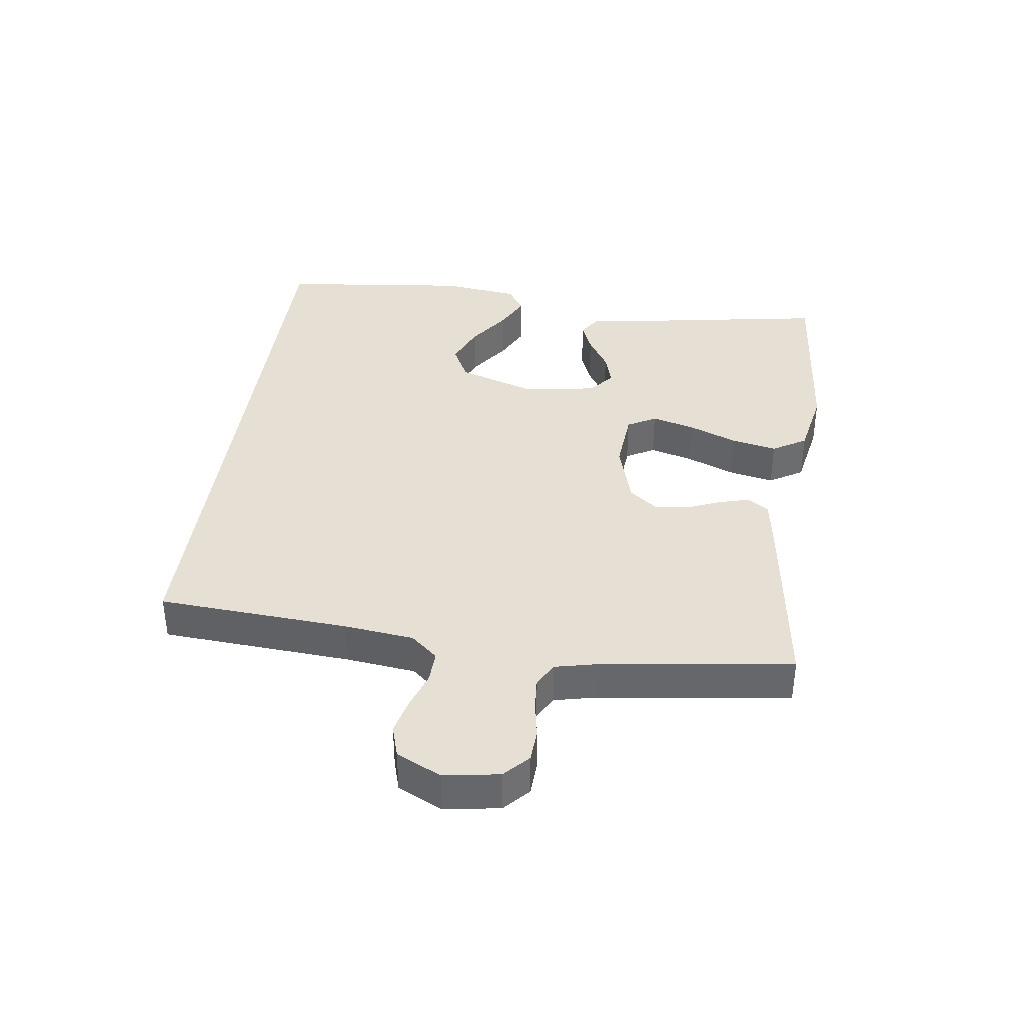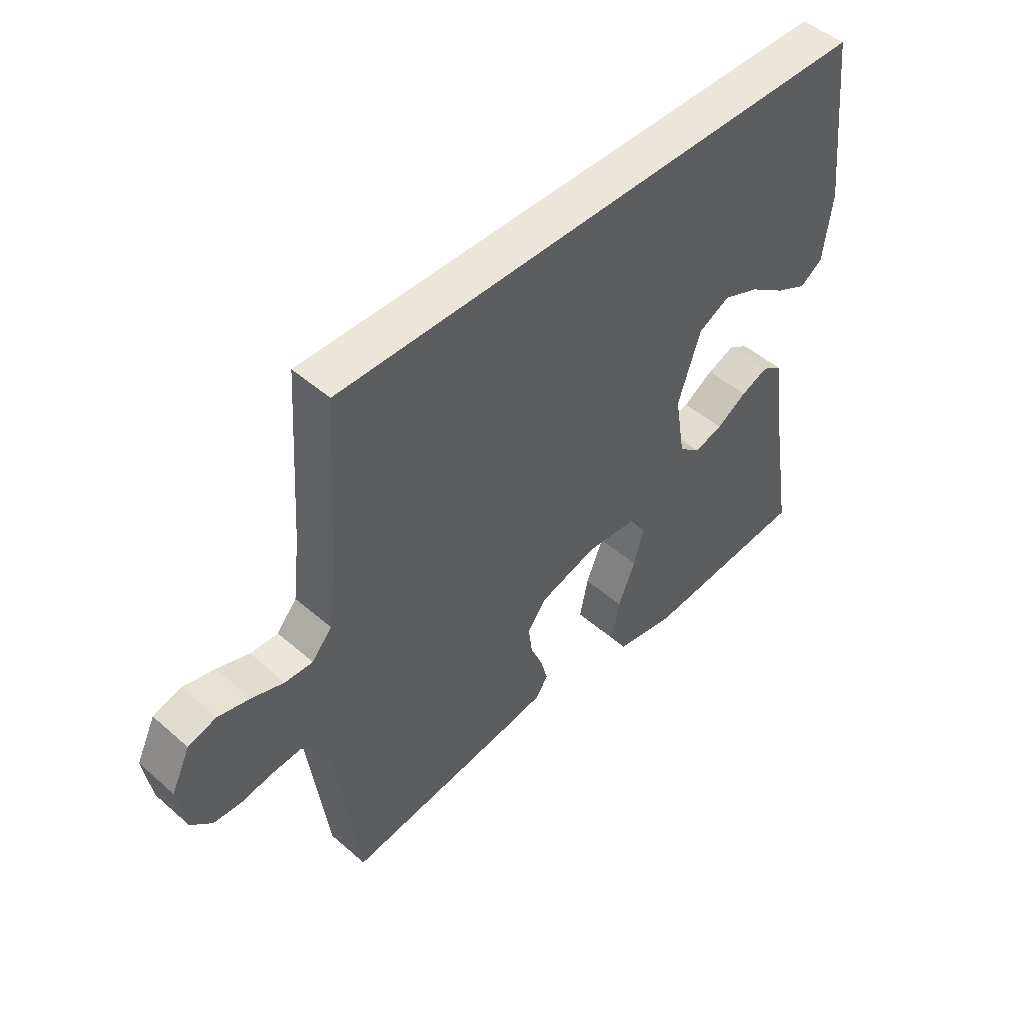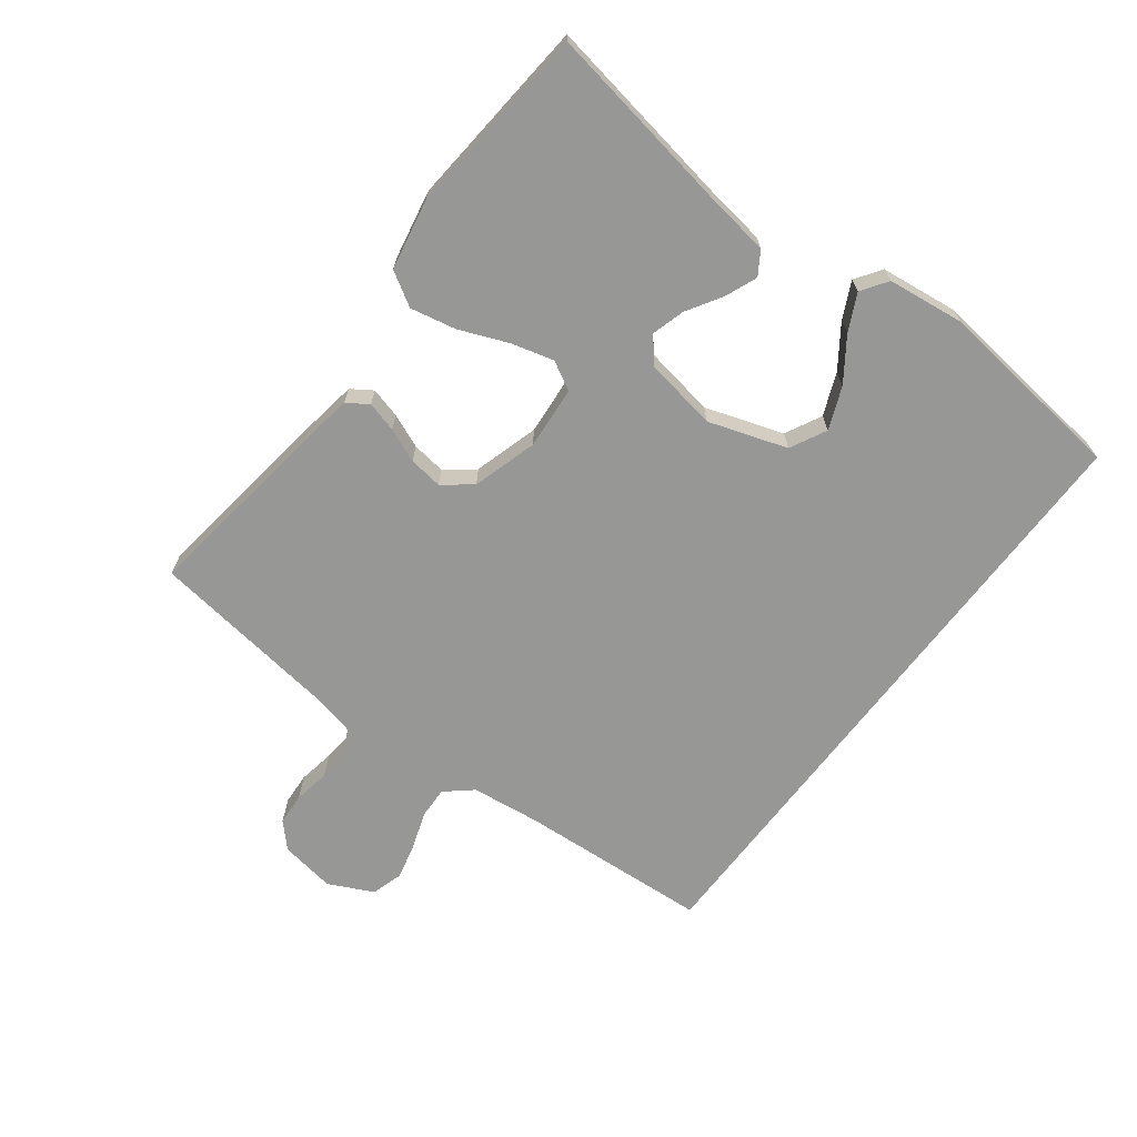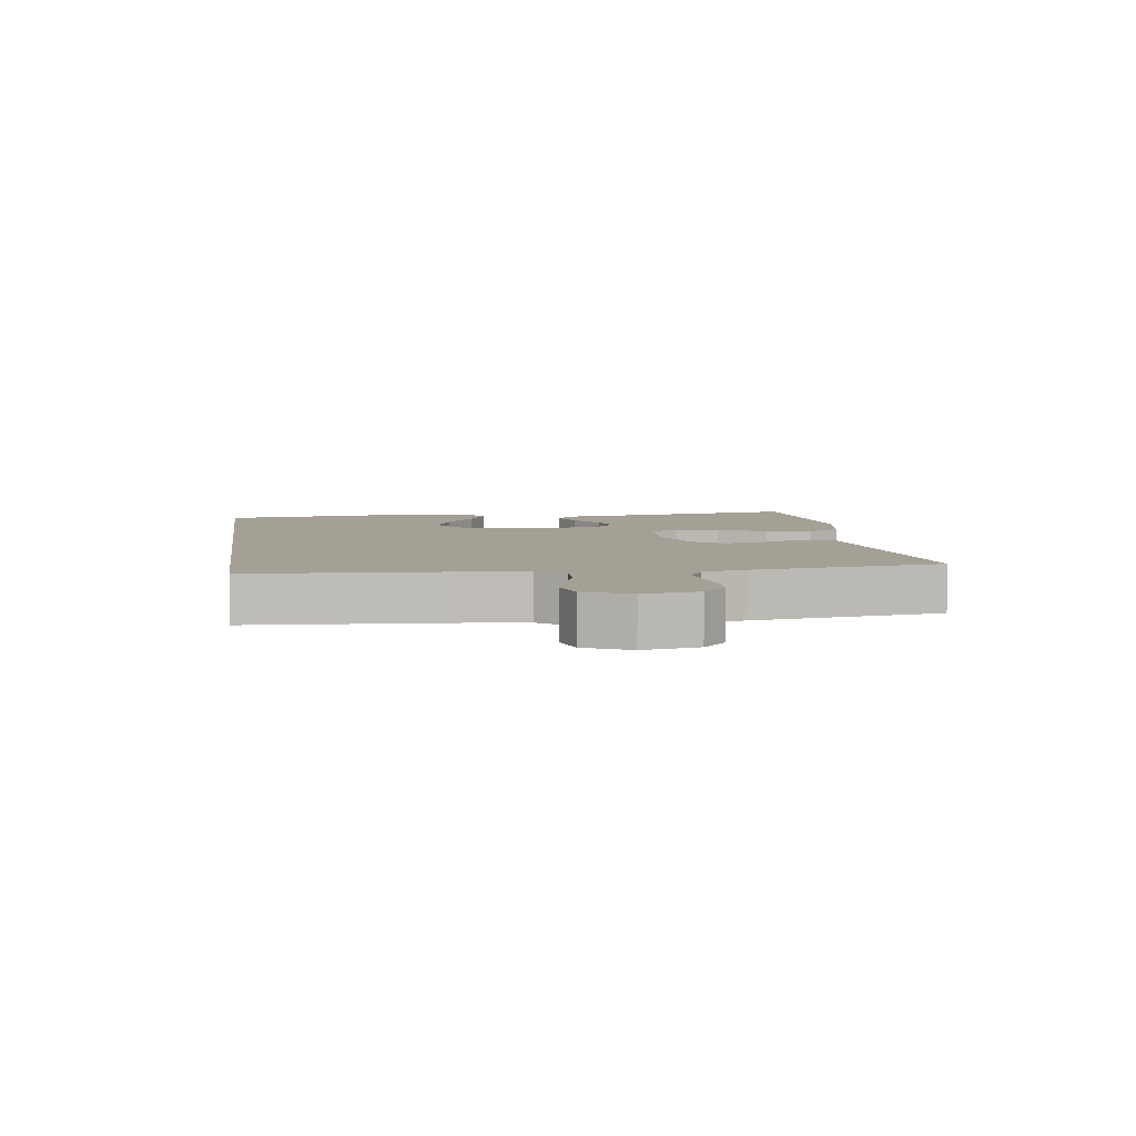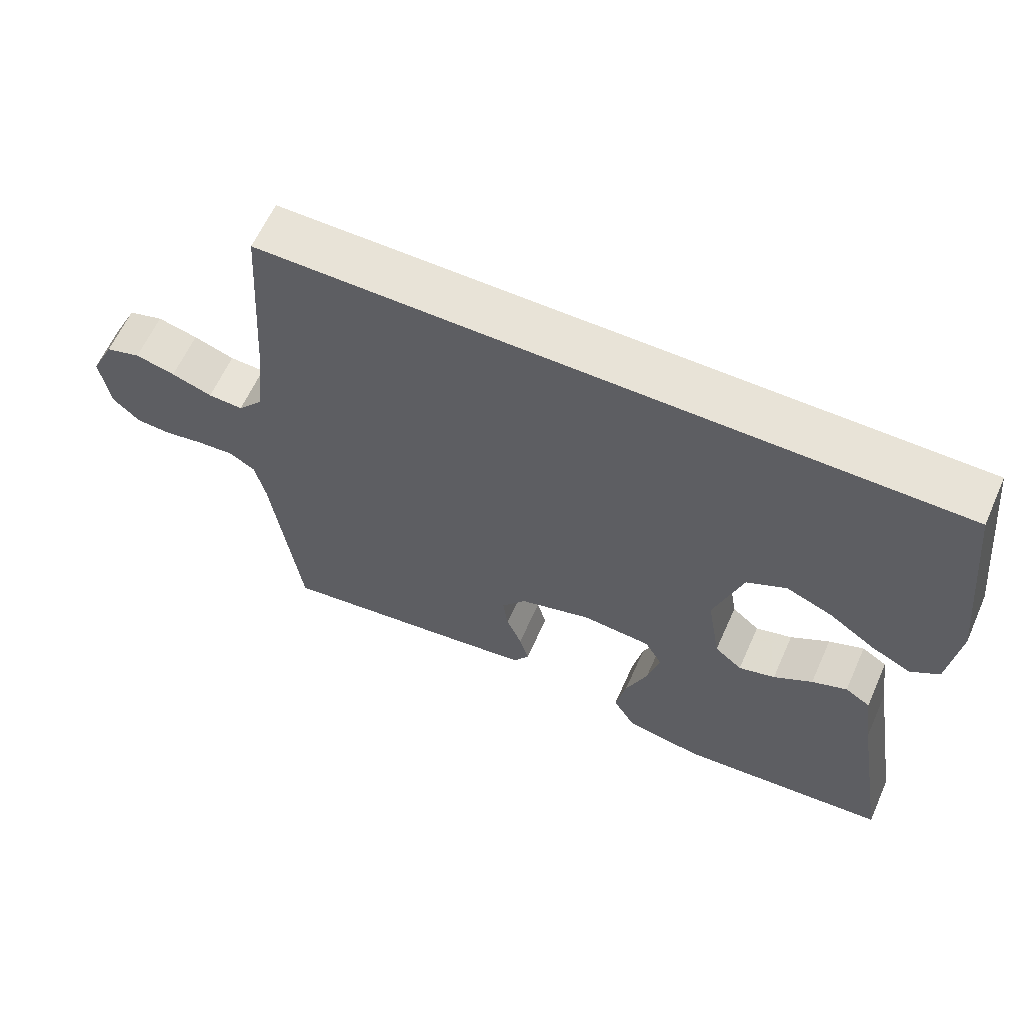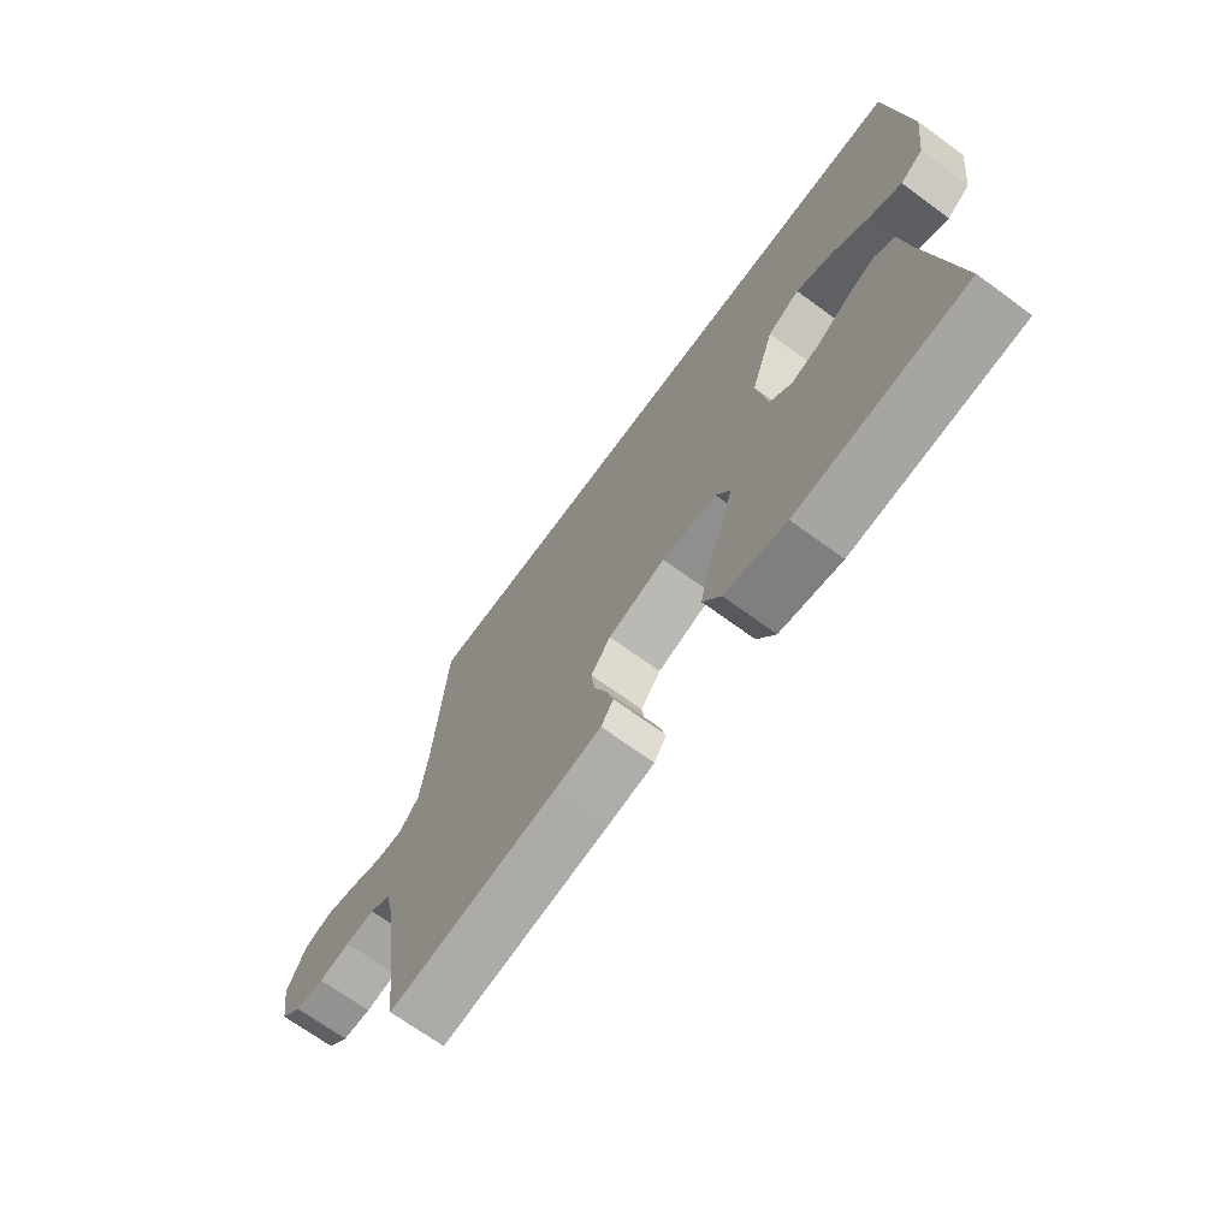
<metadata>
{"format":"obj","ext":"obj","renderer":"f3d","projection":"perspective","resolution":1024,"background":"white","views":[{"elev":37.9,"azim":97.7,"up":"+Y"},{"elev":48.3,"azim":134.2,"up":"+Z"},{"elev":-68.1,"azim":-127.2,"up":"+Y"},{"elev":5.8,"azim":81.5,"up":"+Y"},{"elev":62.0,"azim":-155.9,"up":"+Z"},{"elev":-69.5,"azim":-126.2,"up":"+Z"}]}
</metadata>
<code>
v -0.5 0.07 -0.5
v -0.45 0.07 -0.2
v -0.436 0.07 -0.101
v -0.4 0.07 -0.078
v -0.35 0.07 -0.098
v -0.295 0.07 -0.132
v -0.243 0.07 -0.147
v -0.204 0.07 -0.114
v -0.185 0.07 0
v -0.226 0.07 0.123
v -0.283 0.07 0.152
v -0.349 0.07 0.125
v -0.415 0.07 0.079
v -0.472 0.07 0.051
v -0.513 0.07 0.079
v -0.528 0.07 0.2
v -0.494 0.07 0.5
v 0.486 0.07 0.5
v 0.506 0.07 0.2
v 0.519 0.07 0.091
v 0.555 0.07 0.049
v 0.605 0.07 0.051
v 0.663 0.07 0.071
v 0.72 0.07 0.085
v 0.77 0.07 0.07
v 0.804 0.07 0
v 0.79 0.07 -0.087
v 0.752 0.07 -0.123
v 0.701 0.07 -0.126
v 0.645 0.07 -0.116
v 0.593 0.07 -0.112
v 0.555 0.07 -0.134
v 0.54 0.07 -0.2
v 0.5 0.07 -0.5
v 0.2 0.07 -0.459
v 0.117 0.07 -0.446
v 0.095 0.07 -0.413
v 0.108 0.07 -0.365
v 0.13 0.07 -0.312
v 0.137 0.07 -0.259
v 0.102 0.07 -0.214
v 0 0.07 -0.184
v -0.098 0.07 -0.192
v -0.123 0.07 -0.237
v -0.105 0.07 -0.304
v -0.074 0.07 -0.38
v -0.059 0.07 -0.452
v -0.091 0.07 -0.505
v -0.2 0.07 -0.526
v -0.5 0 -0.5
v -0.45 0 -0.2
v -0.436 0 -0.101
v -0.4 0 -0.078
v -0.35 0 -0.098
v -0.295 0 -0.132
v -0.243 0 -0.147
v -0.204 0 -0.114
v -0.185 0 0
v -0.226 0 0.123
v -0.283 0 0.152
v -0.349 0 0.125
v -0.415 0 0.079
v -0.472 0 0.051
v -0.513 0 0.079
v -0.528 0 0.2
v -0.494 0 0.5
v 0.486 0 0.5
v 0.506 0 0.2
v 0.519 0 0.091
v 0.555 0 0.049
v 0.605 0 0.051
v 0.663 0 0.071
v 0.72 0 0.085
v 0.77 0 0.07
v 0.804 0 0
v 0.79 0 -0.087
v 0.752 0 -0.123
v 0.701 0 -0.126
v 0.645 0 -0.116
v 0.593 0 -0.112
v 0.555 0 -0.134
v 0.54 0 -0.2
v 0.5 0 -0.5
v 0.2 0 -0.459
v 0.117 0 -0.446
v 0.095 0 -0.413
v 0.108 0 -0.365
v 0.13 0 -0.312
v 0.137 0 -0.259
v 0.102 0 -0.214
v 0 0 -0.184
v -0.098 0 -0.192
v -0.123 0 -0.237
v -0.105 0 -0.304
v -0.074 0 -0.38
v -0.059 0 -0.452
v -0.091 0 -0.505
v -0.2 0 -0.526
f 49 1 2
f 48 49 2
f 47 48 2
f 46 47 2
f 45 46 2
f 2 3 4
f 45 2 4
f 44 45 4
f 37 38 39
f 36 37 39
f 35 36 39
f 34 35 39
f 33 34 39
f 32 33 39 40
f 31 32 40 41
f 28 29 30
f 27 28 30
f 26 27 30
f 25 26 30
f 24 25 30
f 23 24 30
f 22 23 30
f 21 22 30 31
f 31 41 42
f 21 31 42
f 20 21 42
f 17 18 19
f 15 16 17
f 14 15 17
f 13 14 17
f 12 13 17
f 11 12 17
f 17 19 20
f 11 17 20
f 10 11 20
f 4 5 6
f 44 4 6
f 43 44 6 7
f 20 42 43
f 10 20 43
f 9 10 43
f 8 9 43
f 7 8 43
f 51 50 98
f 51 98 97
f 51 97 96
f 51 96 95
f 51 95 94
f 53 52 51
f 53 51 94
f 53 94 93
f 88 87 86
f 88 86 85
f 88 85 84
f 88 84 83
f 88 83 82
f 89 88 82 81
f 90 89 81 80
f 79 78 77
f 79 77 76
f 79 76 75
f 79 75 74
f 79 74 73
f 79 73 72
f 79 72 71
f 80 79 71 70
f 91 90 80
f 91 80 70
f 91 70 69
f 68 67 66
f 66 65 64
f 66 64 63
f 66 63 62
f 66 62 61
f 66 61 60
f 69 68 66
f 69 66 60
f 69 60 59
f 55 54 53
f 55 53 93
f 56 55 93 92
f 92 91 69
f 92 69 59
f 92 59 58
f 92 58 57
f 92 57 56
f 1 50 51 2
f 2 51 52 3
f 3 52 53 4
f 4 53 54 5
f 5 54 55 6
f 6 55 56 7
f 7 56 57 8
f 8 57 58 9
f 9 58 59 10
f 10 59 60 11
f 11 60 61 12
f 12 61 62 13
f 13 62 63 14
f 14 63 64 15
f 15 64 65 16
f 16 65 66 17
f 17 66 67 18
f 18 67 68 19
f 19 68 69 20
f 20 69 70 21
f 21 70 71 22
f 22 71 72 23
f 23 72 73 24
f 24 73 74 25
f 25 74 75 26
f 26 75 76 27
f 27 76 77 28
f 28 77 78 29
f 29 78 79 30
f 30 79 80 31
f 31 80 81 32
f 32 81 82 33
f 33 82 83 34
f 34 83 84 35
f 35 84 85 36
f 36 85 86 37
f 37 86 87 38
f 38 87 88 39
f 39 88 89 40
f 40 89 90 41
f 41 90 91 42
f 42 91 92 43
f 43 92 93 44
f 44 93 94 45
f 45 94 95 46
f 46 95 96 47
f 47 96 97 48
f 48 97 98 49
f 49 98 50 1

</code>
